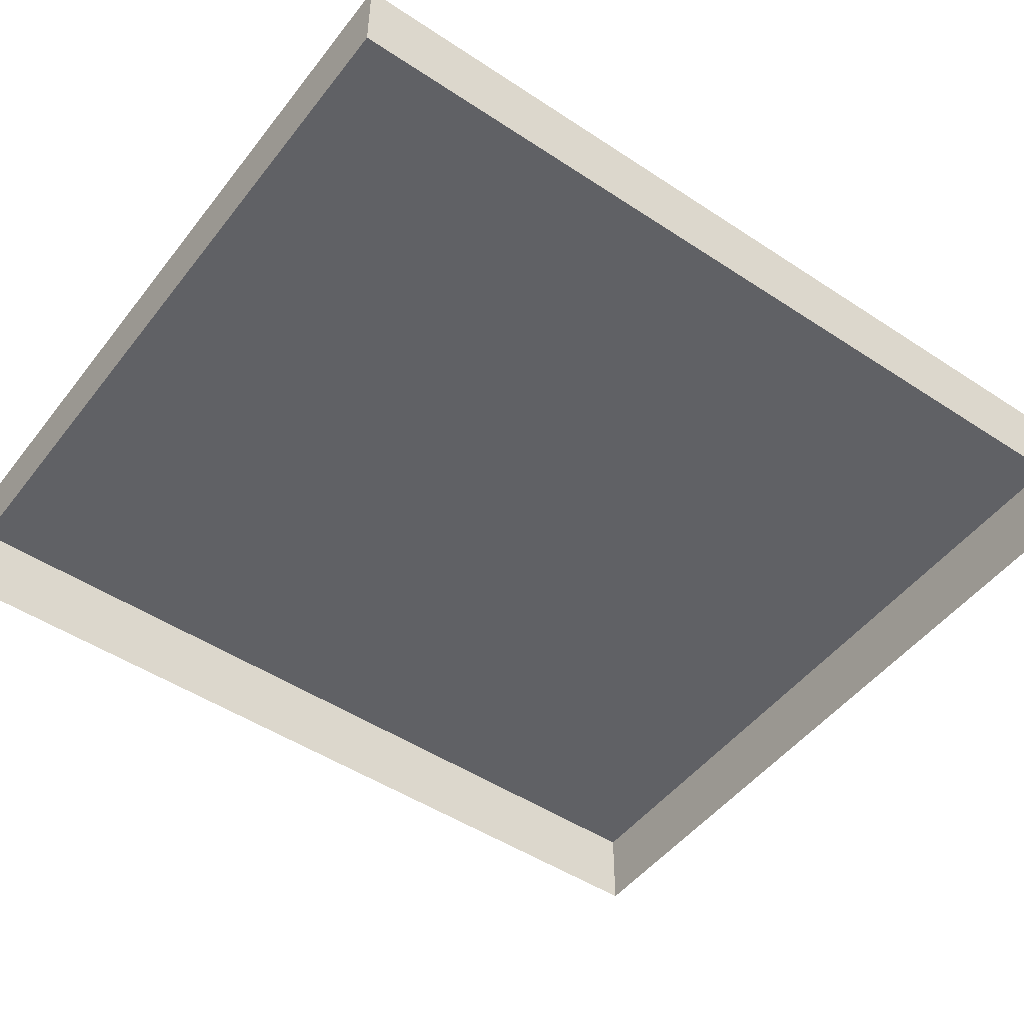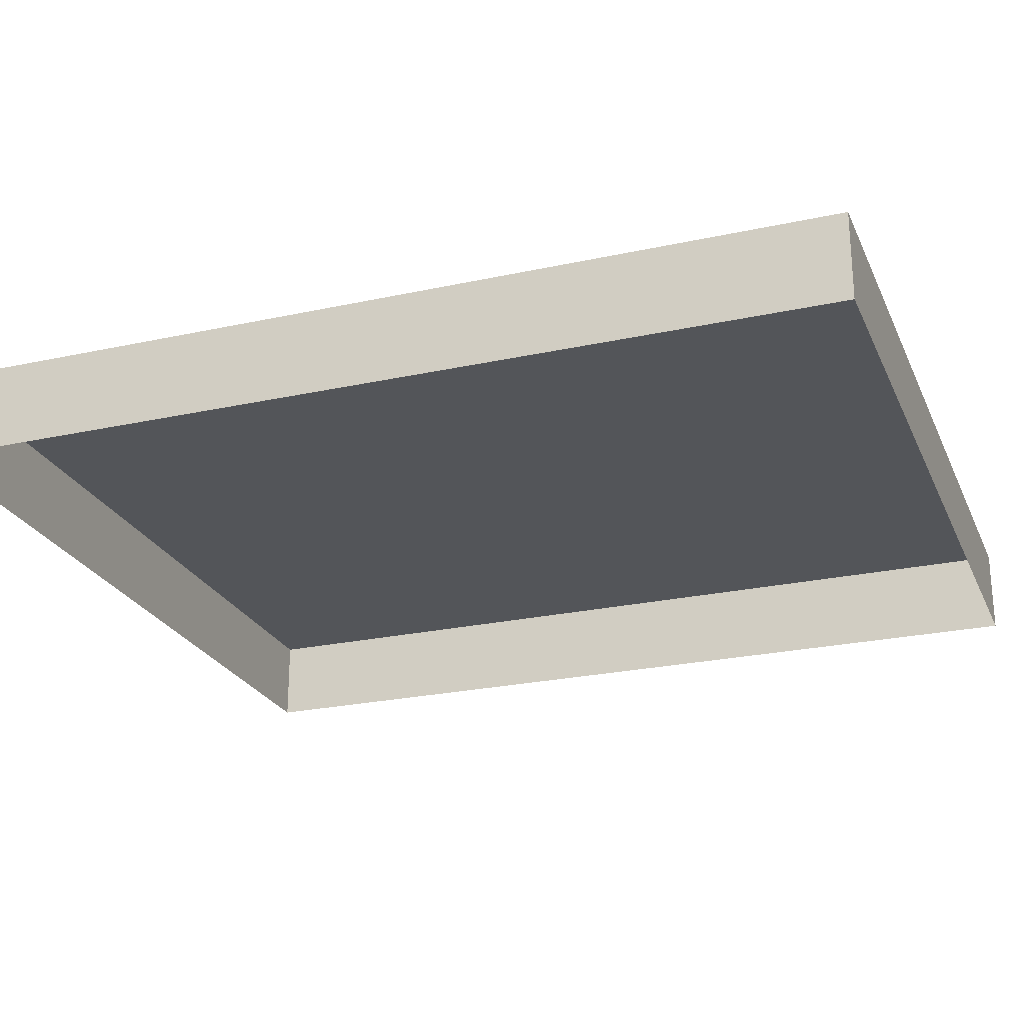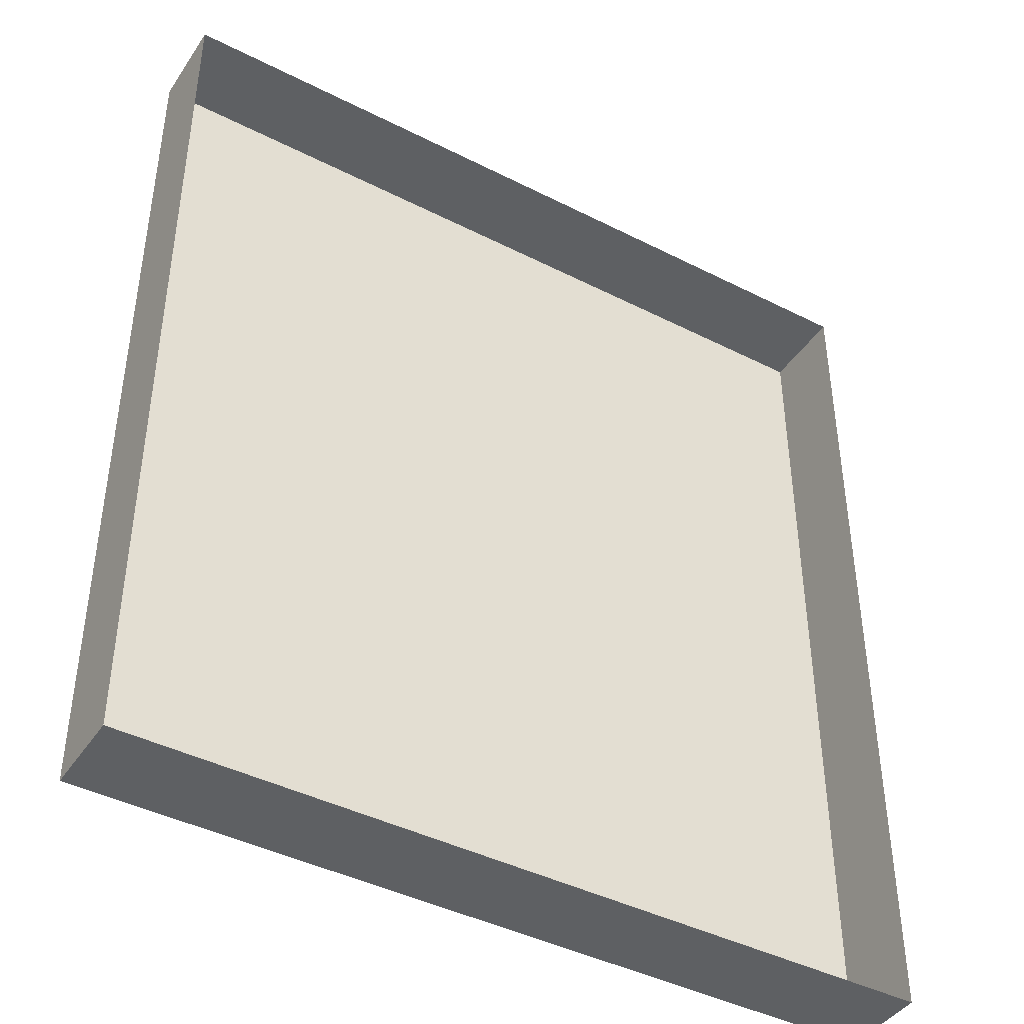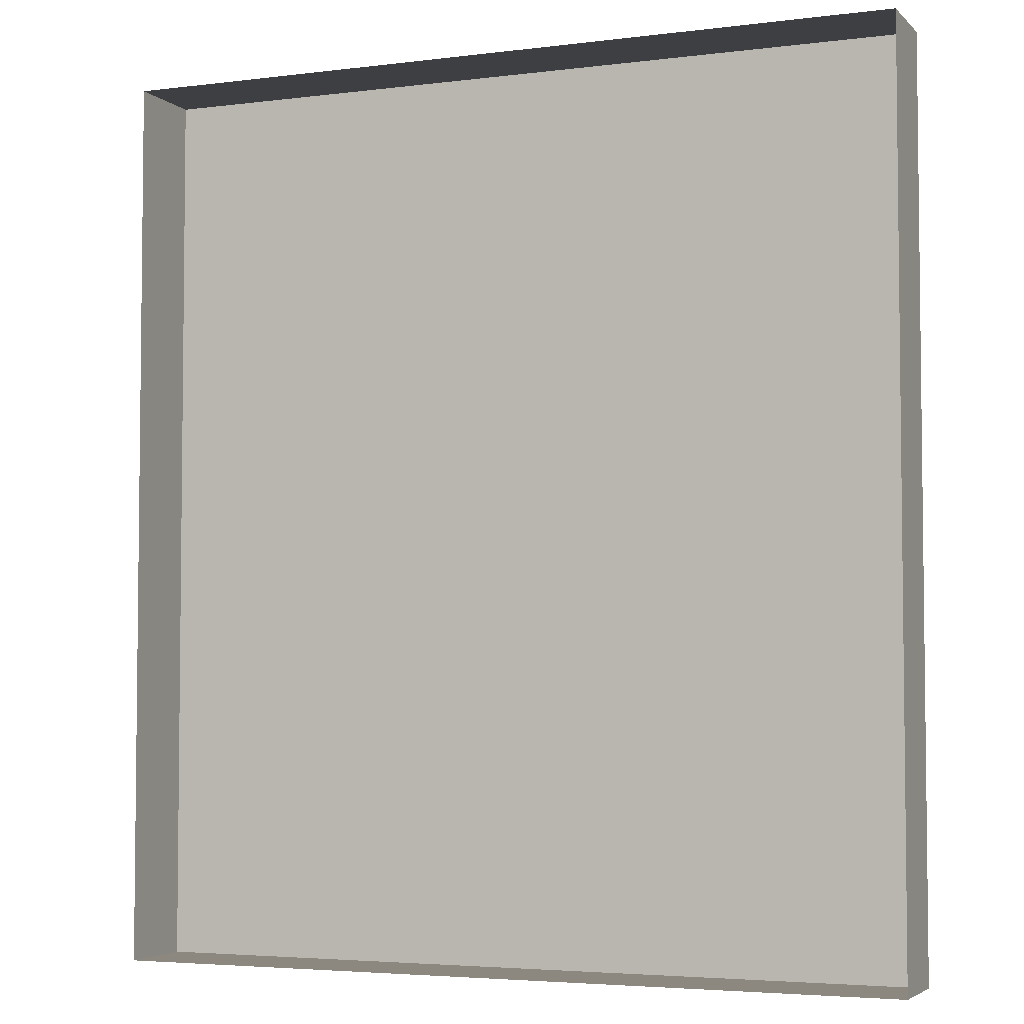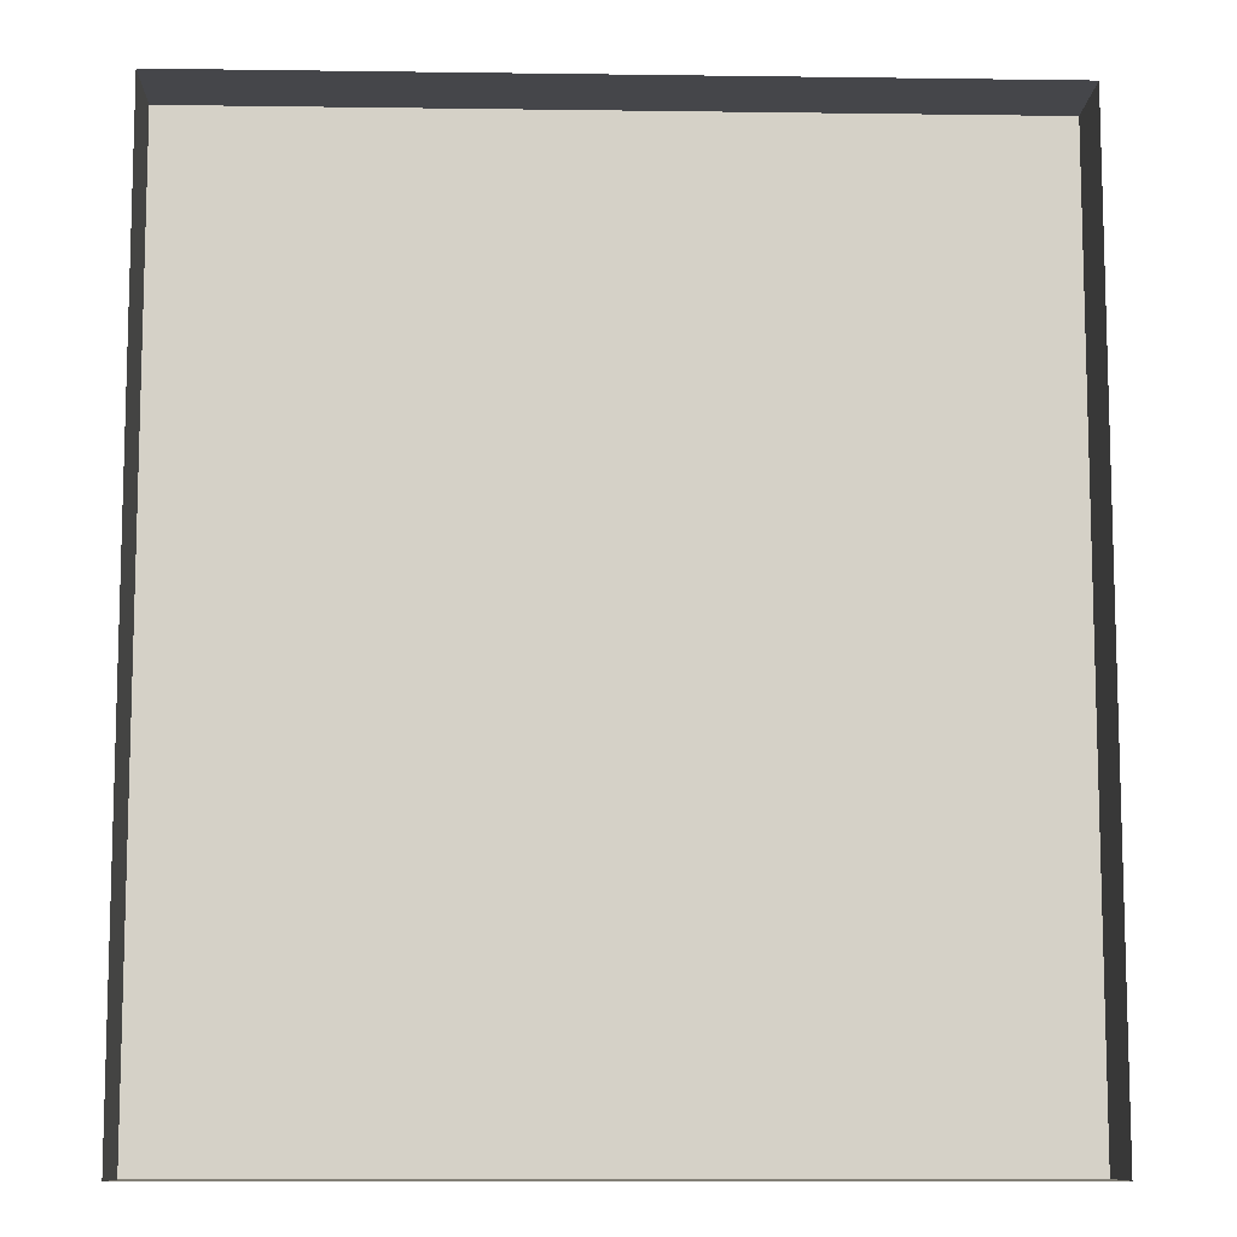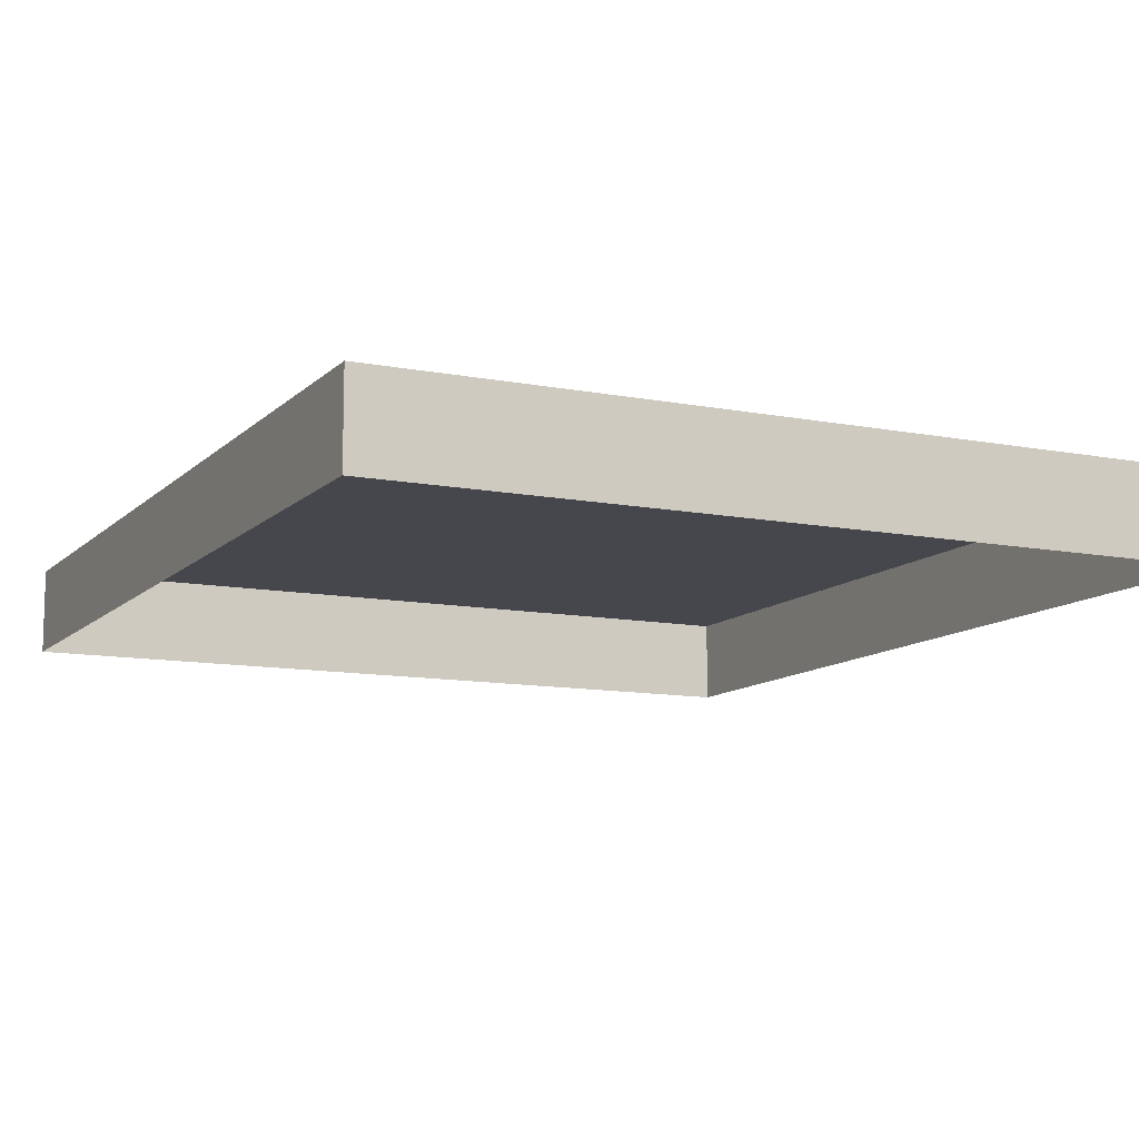
<metadata>
{"format":"obj","ext":"obj","renderer":"f3d","projection":"perspective","resolution":1024,"background":"white","views":[{"elev":-49.2,"azim":53.8,"up":"+Y"},{"elev":-24.4,"azim":109.8,"up":"+Y"},{"elev":-42.6,"azim":-31.2,"up":"+Z"},{"elev":-4.2,"azim":22.4,"up":"+Z"},{"elev":-9.9,"azim":-2.0,"up":"+Z"},{"elev":-11.0,"azim":-25.7,"up":"+Y"}]}
</metadata>
<code>
o mesh43/mesh43-geometry#mesh43-geometry
v -0.04522 -0.1427 0.2493
v -0.1152 -0.1427 0.3282
v -0.1152 -0.1427 0.2493
v -0.04522 -0.1427 0.3282
v -0.1152 -0.1503 0.2493
v -0.04522 -0.1503 0.2493
v -0.04522 -0.1503 0.3282
v -0.1152 -0.1503 0.3282
f 1 2 3
f 2 1 4
f 2 5 3
f 3 6 1
f 6 4 1
f 7 2 4
f 5 2 8
f 6 3 5
f 4 6 7
f 2 7 8
f 3 2 1
f 4 1 2
f 3 5 2
f 1 6 3
f 1 4 6
f 4 2 7
f 8 2 5
f 5 3 6
f 7 6 4
f 8 7 2

</code>
